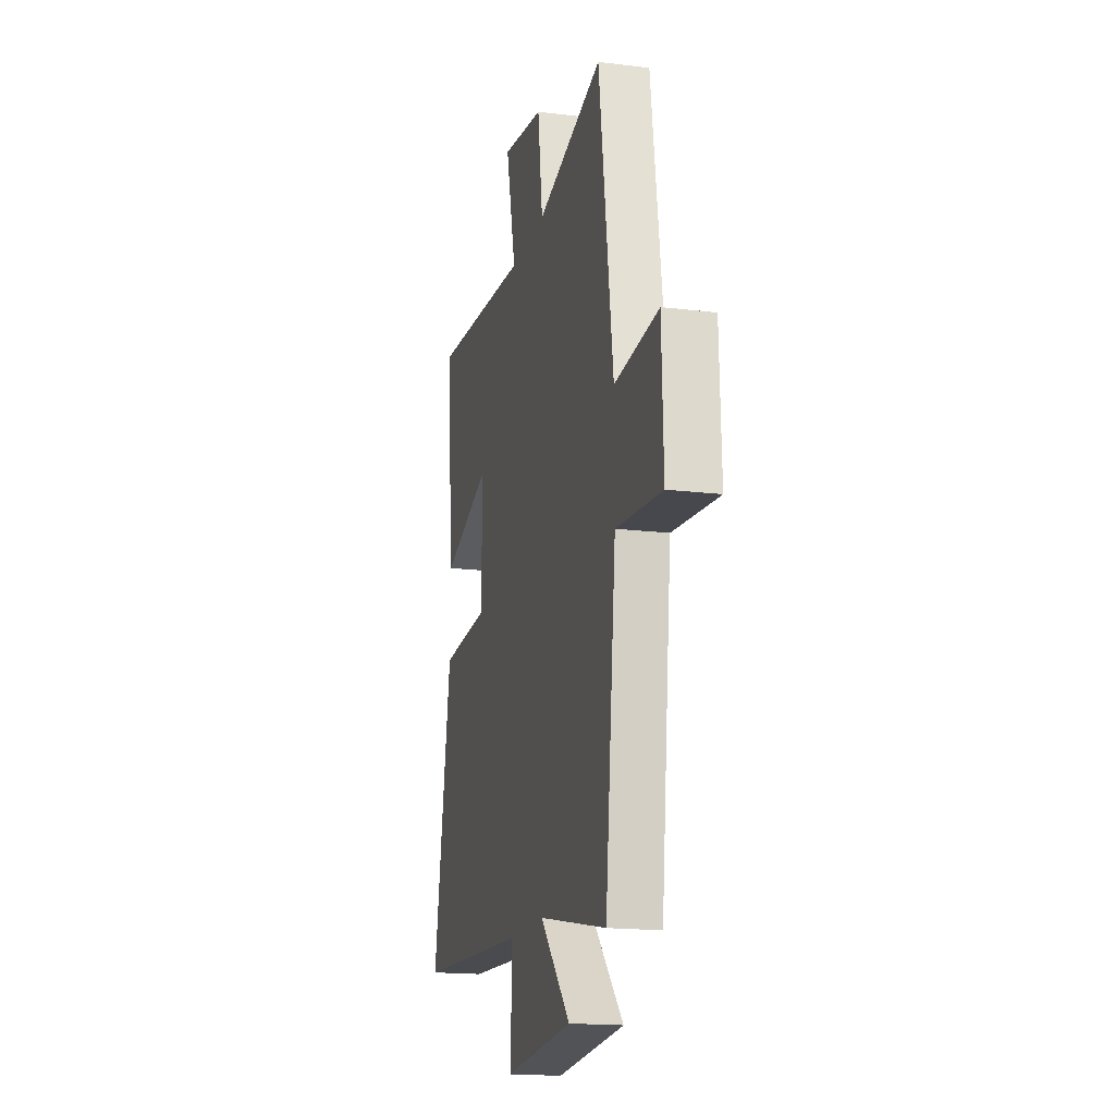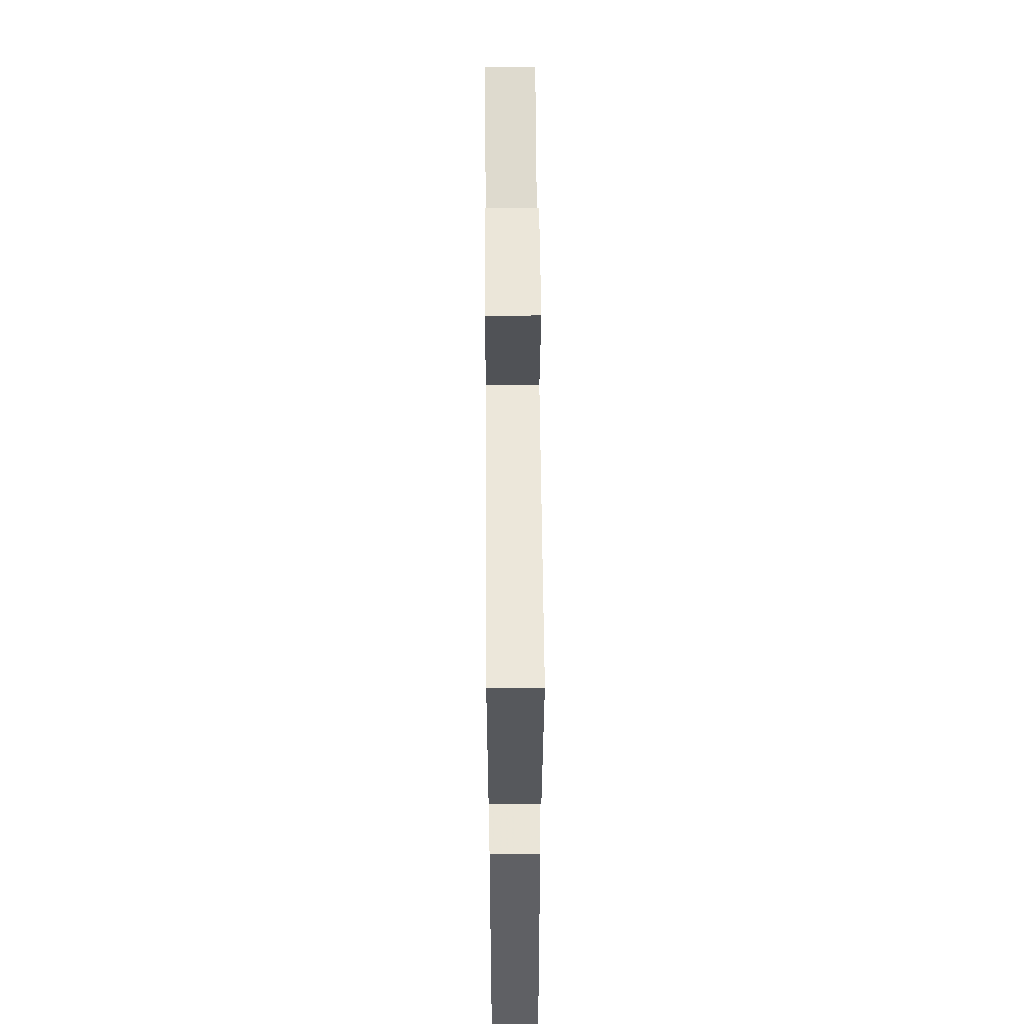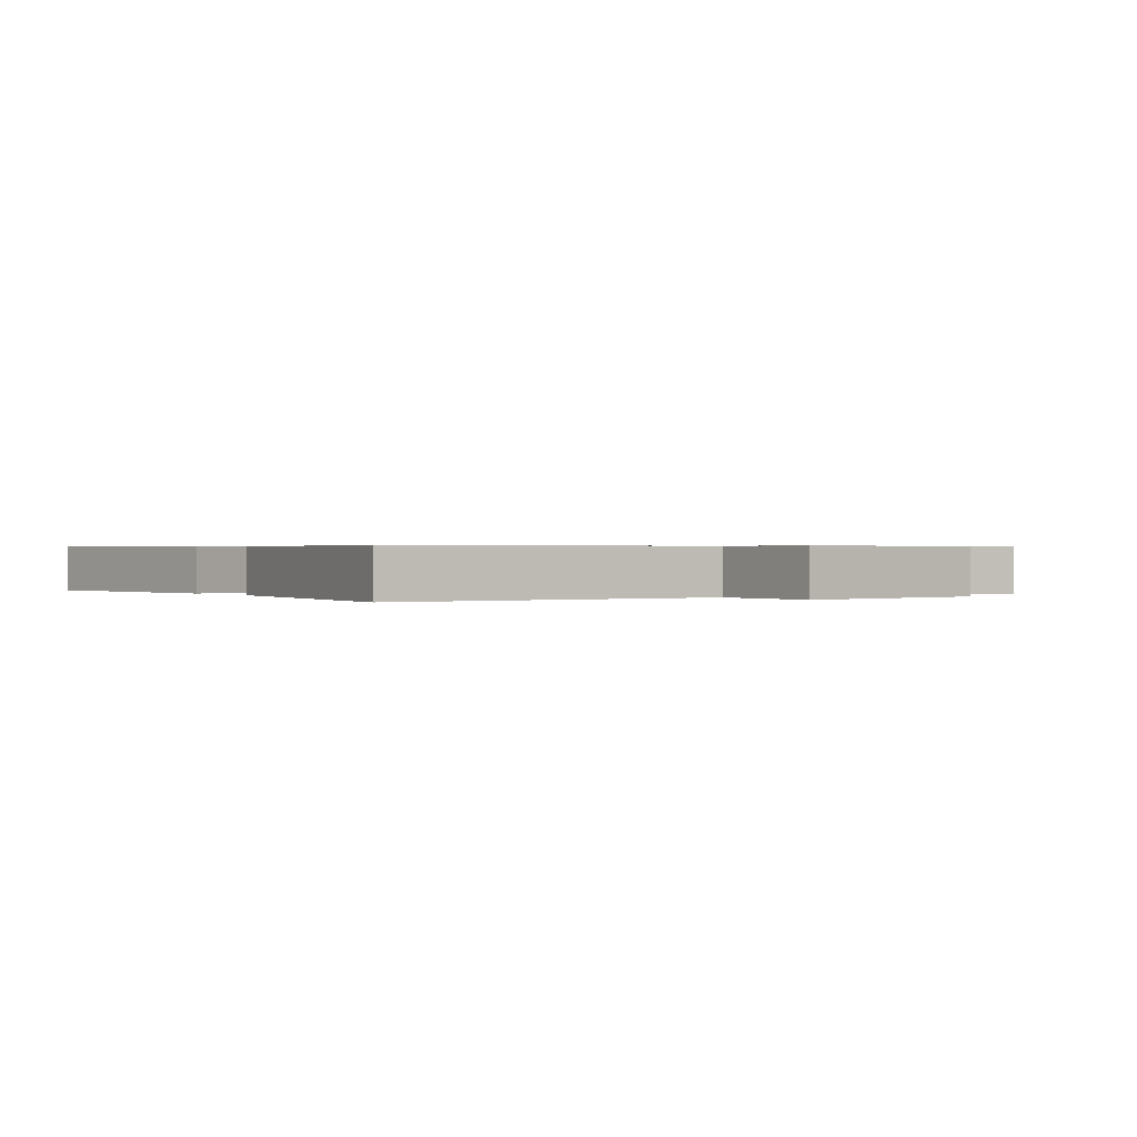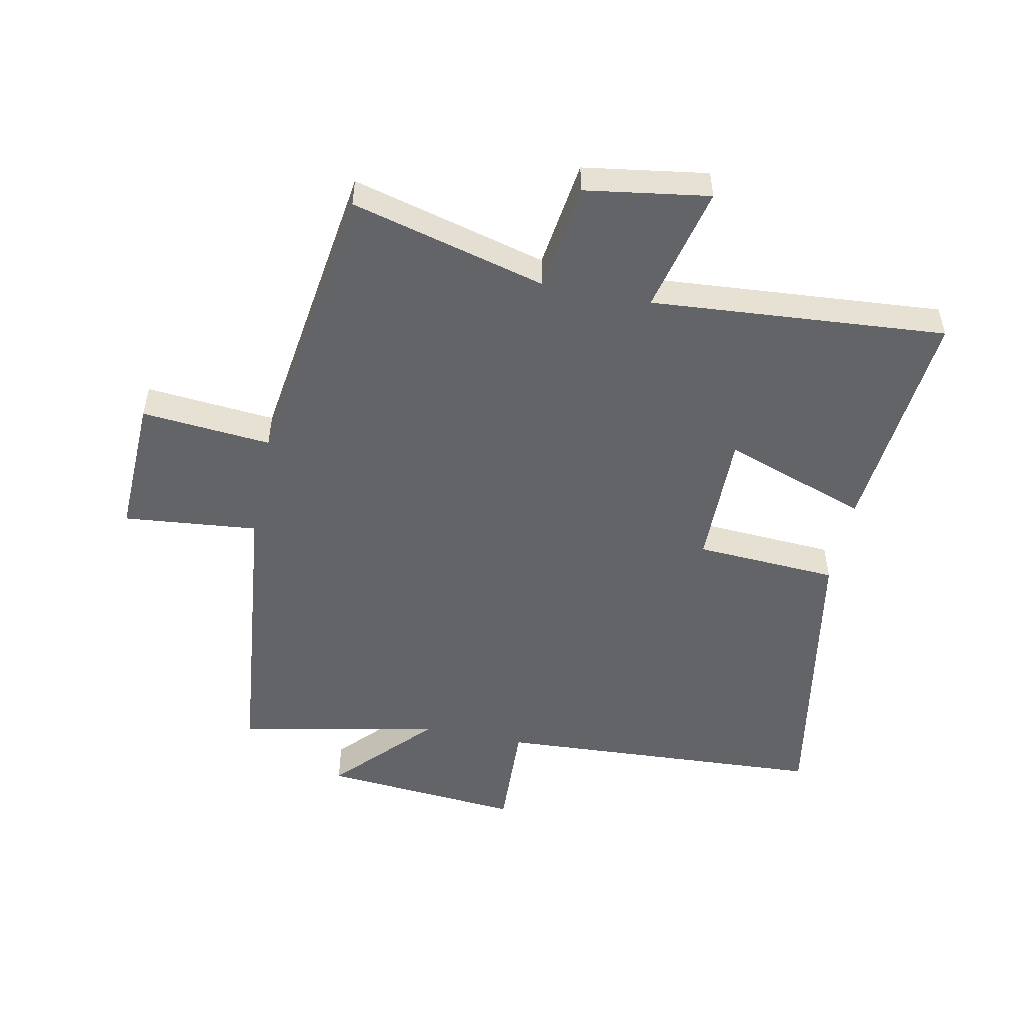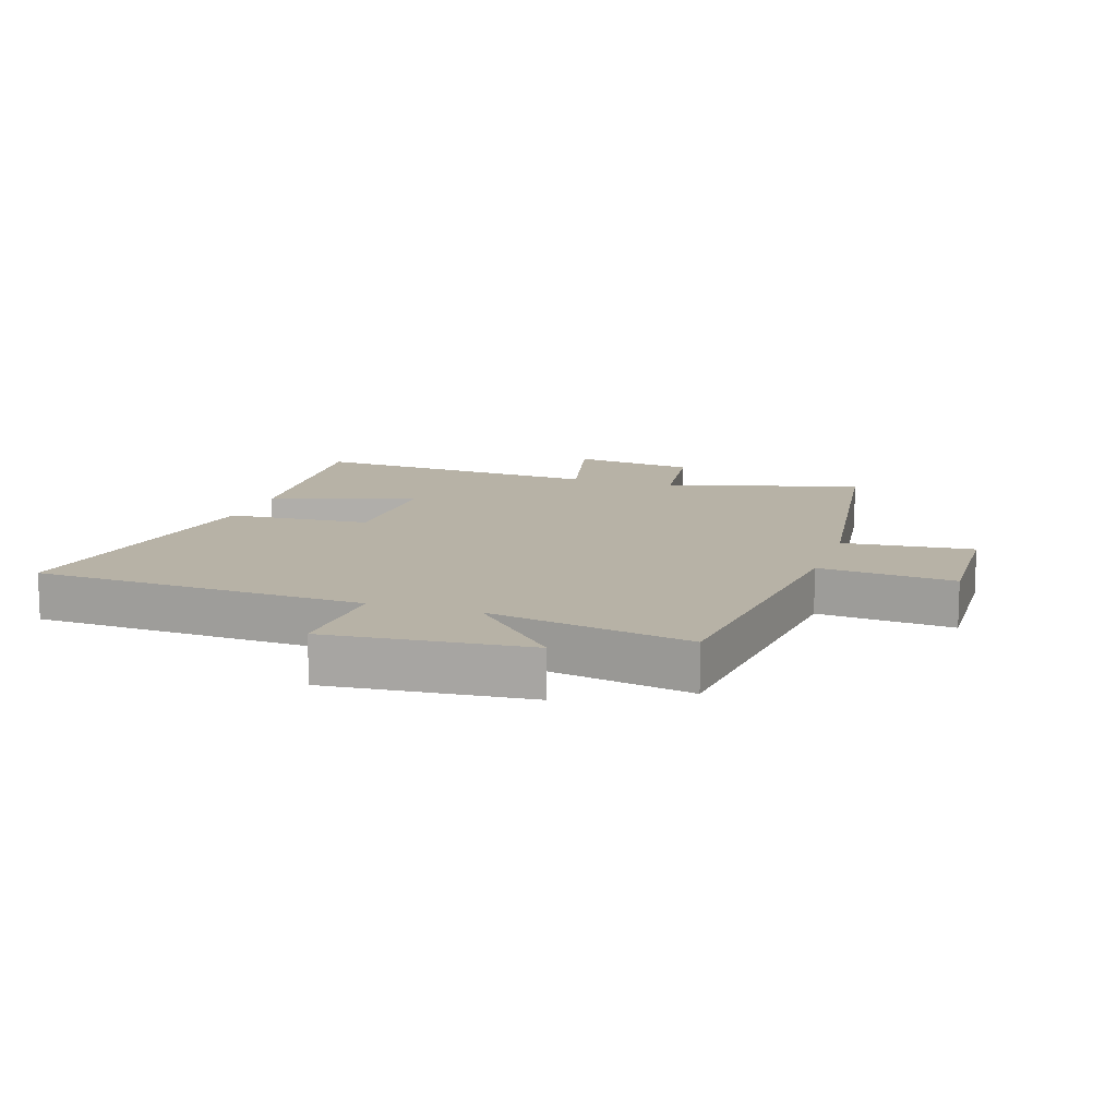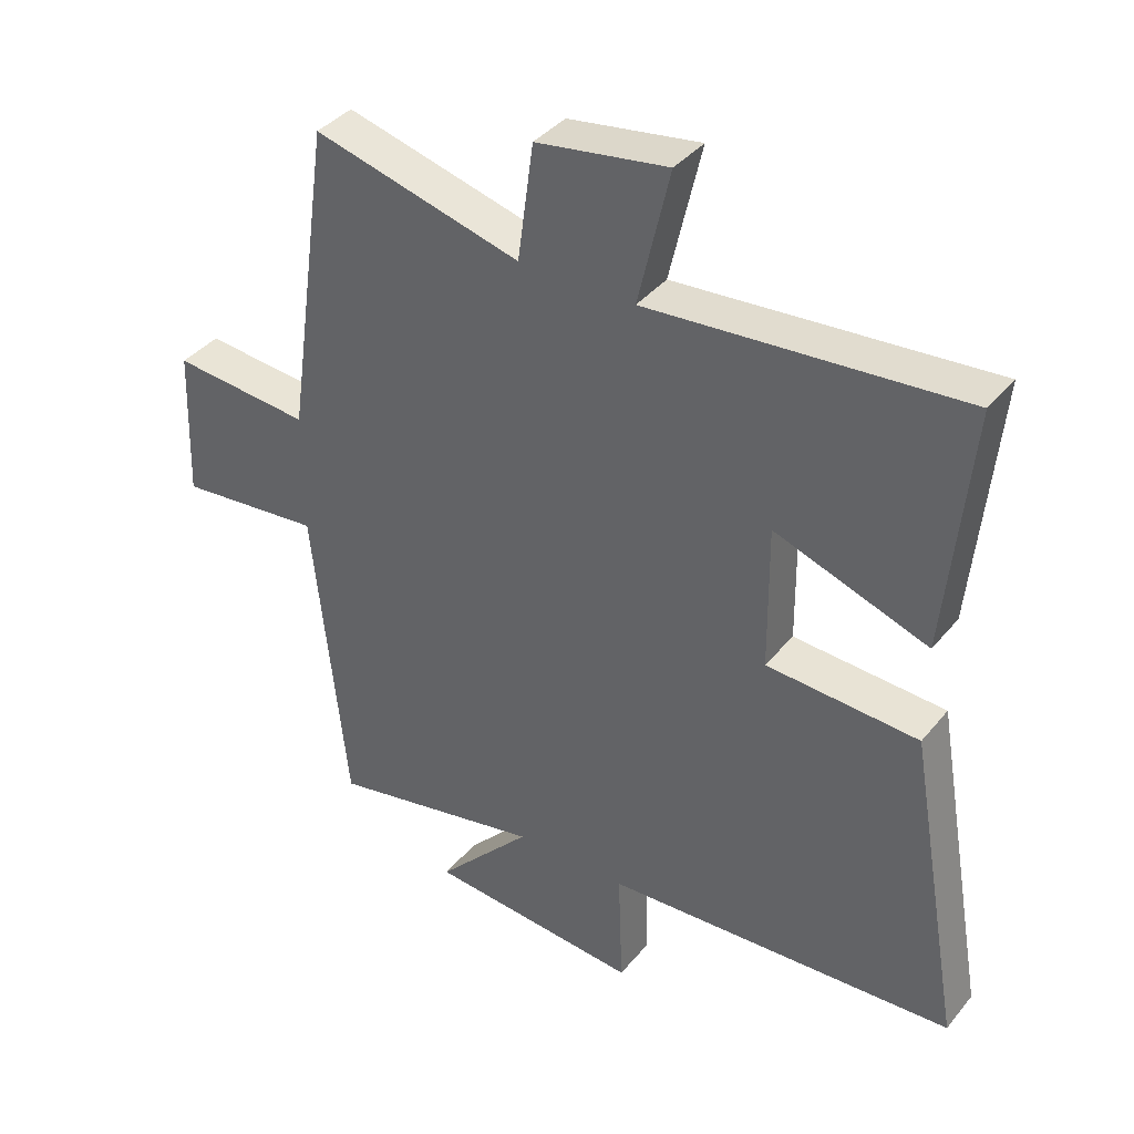
<metadata>
{"format":"obj","ext":"obj","renderer":"f3d","projection":"perspective","resolution":1024,"background":"white","views":[{"elev":-17.2,"azim":-103.9,"up":"+Z"},{"elev":56.2,"azim":89.6,"up":"+Z"},{"elev":0.5,"azim":143.8,"up":"+Y"},{"elev":-51.3,"azim":-11.4,"up":"+Y"},{"elev":12.4,"azim":-162.0,"up":"+Y"},{"elev":38.4,"azim":34.6,"up":"+Z"}]}
</metadata>
<code>
v -0.432 0.07 0.584
v -0.117 0.07 0.5
v -0.093 0.07 0.677
v 0.107 0.07 0.707
v 0.059 0.07 0.5
v 0.536 0.07 0.536
v 0.5 0.07 0.162
v 0.267 0.07 0.244
v 0.269 0.07 0.024
v 0.5 0.07 0.01
v 0.584 0.07 -0.471
v 0.049 0.07 -0.5
v 0.056 0.07 -0.683
v -0.268 0.07 -0.655
v -0.123 0.07 -0.5
v -0.449 0.07 -0.565
v -0.5 0.07 -0.084
v -0.718 0.07 -0.105
v -0.71 0.07 0.123
v -0.5 0.07 0.104
v -0.432 0 0.584
v -0.117 0 0.5
v -0.093 0 0.677
v 0.107 0 0.707
v 0.059 0 0.5
v 0.536 0 0.536
v 0.5 0 0.162
v 0.267 0 0.244
v 0.269 0 0.024
v 0.5 0 0.01
v 0.584 0 -0.471
v 0.049 0 -0.5
v 0.056 0 -0.683
v -0.268 0 -0.655
v -0.123 0 -0.5
v -0.449 0 -0.565
v -0.5 0 -0.084
v -0.718 0 -0.105
v -0.71 0 0.123
v -0.5 0 0.104
f 17 18 19 20
f 15 16 17 20
f 15 20 1 2
f 12 13 14 15
f 9 10 11 12
f 8 9 12 15
f 5 6 7 8
f 5 8 15 2
f 2 3 4 5
f 40 39 38 37
f 40 37 36 35
f 22 21 40 35
f 35 34 33 32
f 32 31 30 29
f 35 32 29 28
f 28 27 26 25
f 22 35 28 25
f 25 24 23 22
f 1 21 22 2
f 2 22 23 3
f 3 23 24 4
f 4 24 25 5
f 5 25 26 6
f 6 26 27 7
f 7 27 28 8
f 8 28 29 9
f 9 29 30 10
f 10 30 31 11
f 11 31 32 12
f 12 32 33 13
f 13 33 34 14
f 14 34 35 15
f 15 35 36 16
f 16 36 37 17
f 17 37 38 18
f 18 38 39 19
f 19 39 40 20
f 20 40 21 1

</code>
